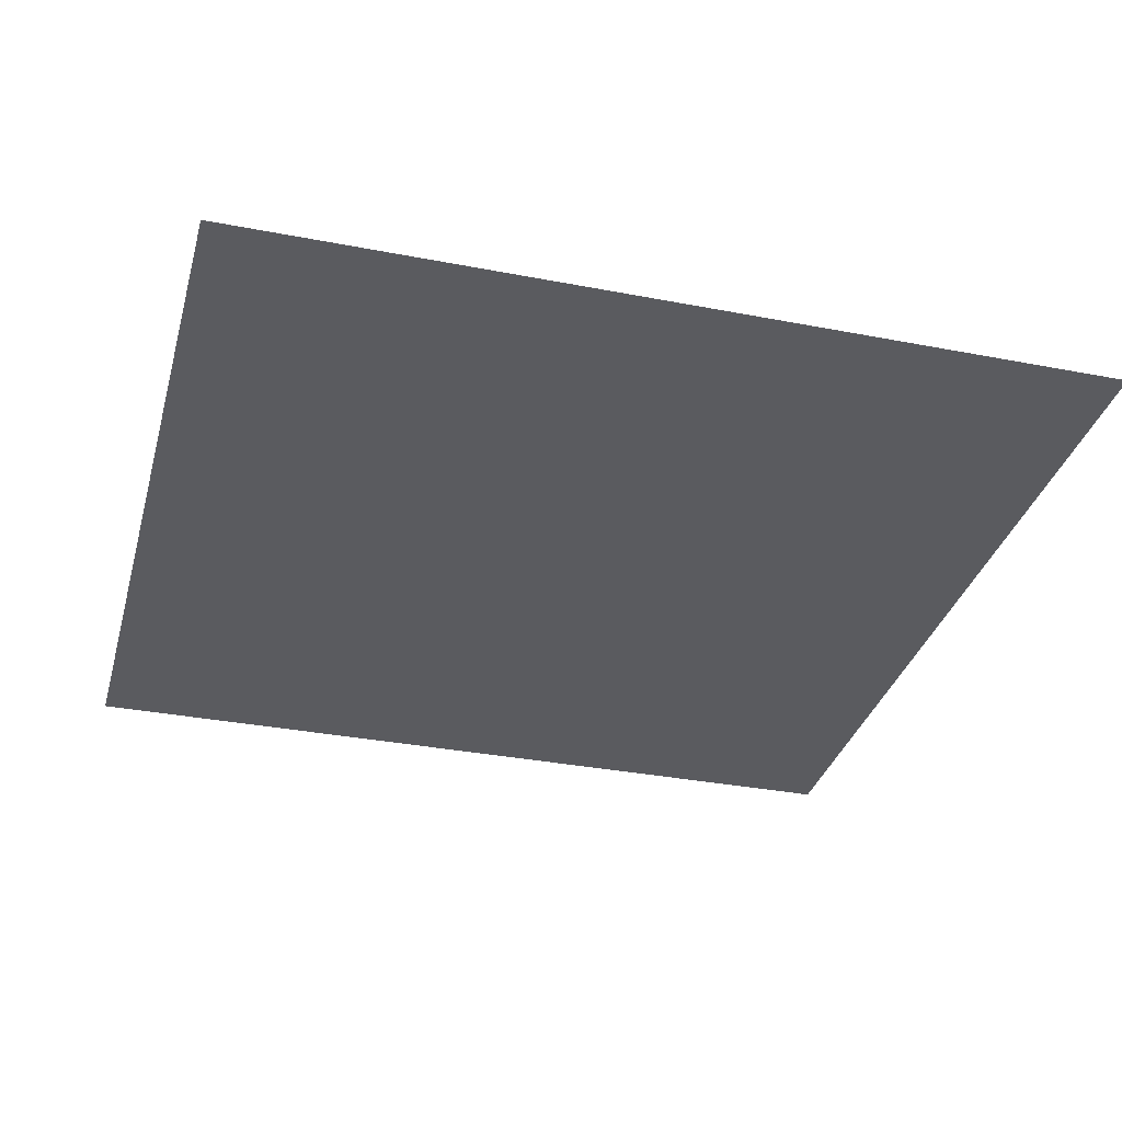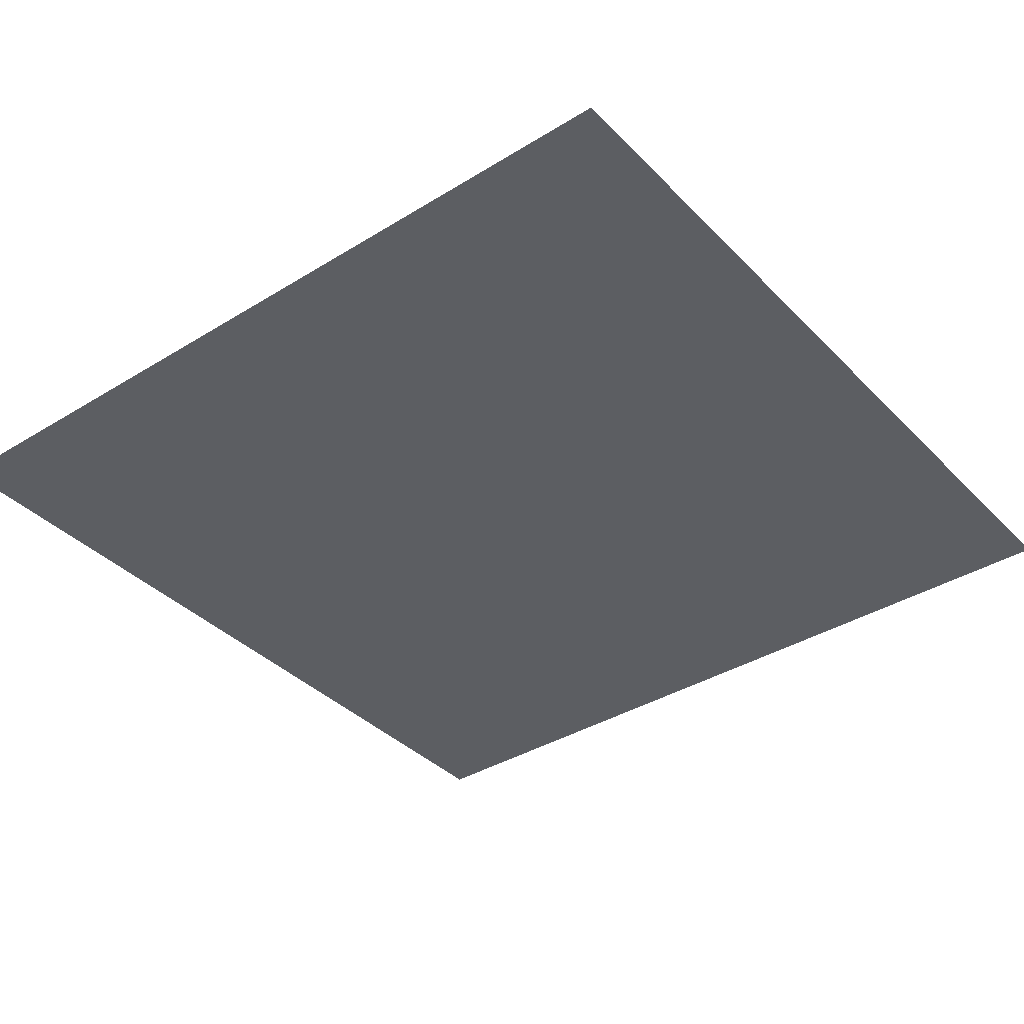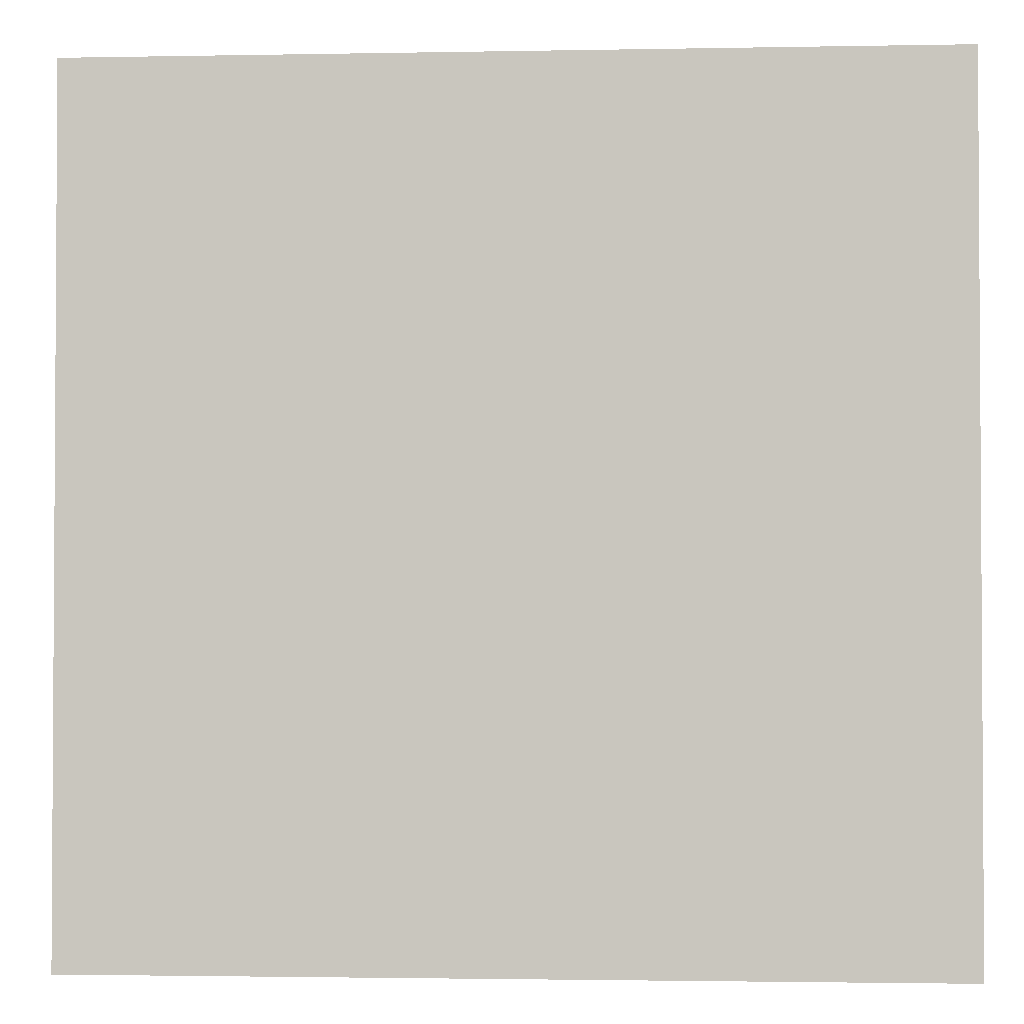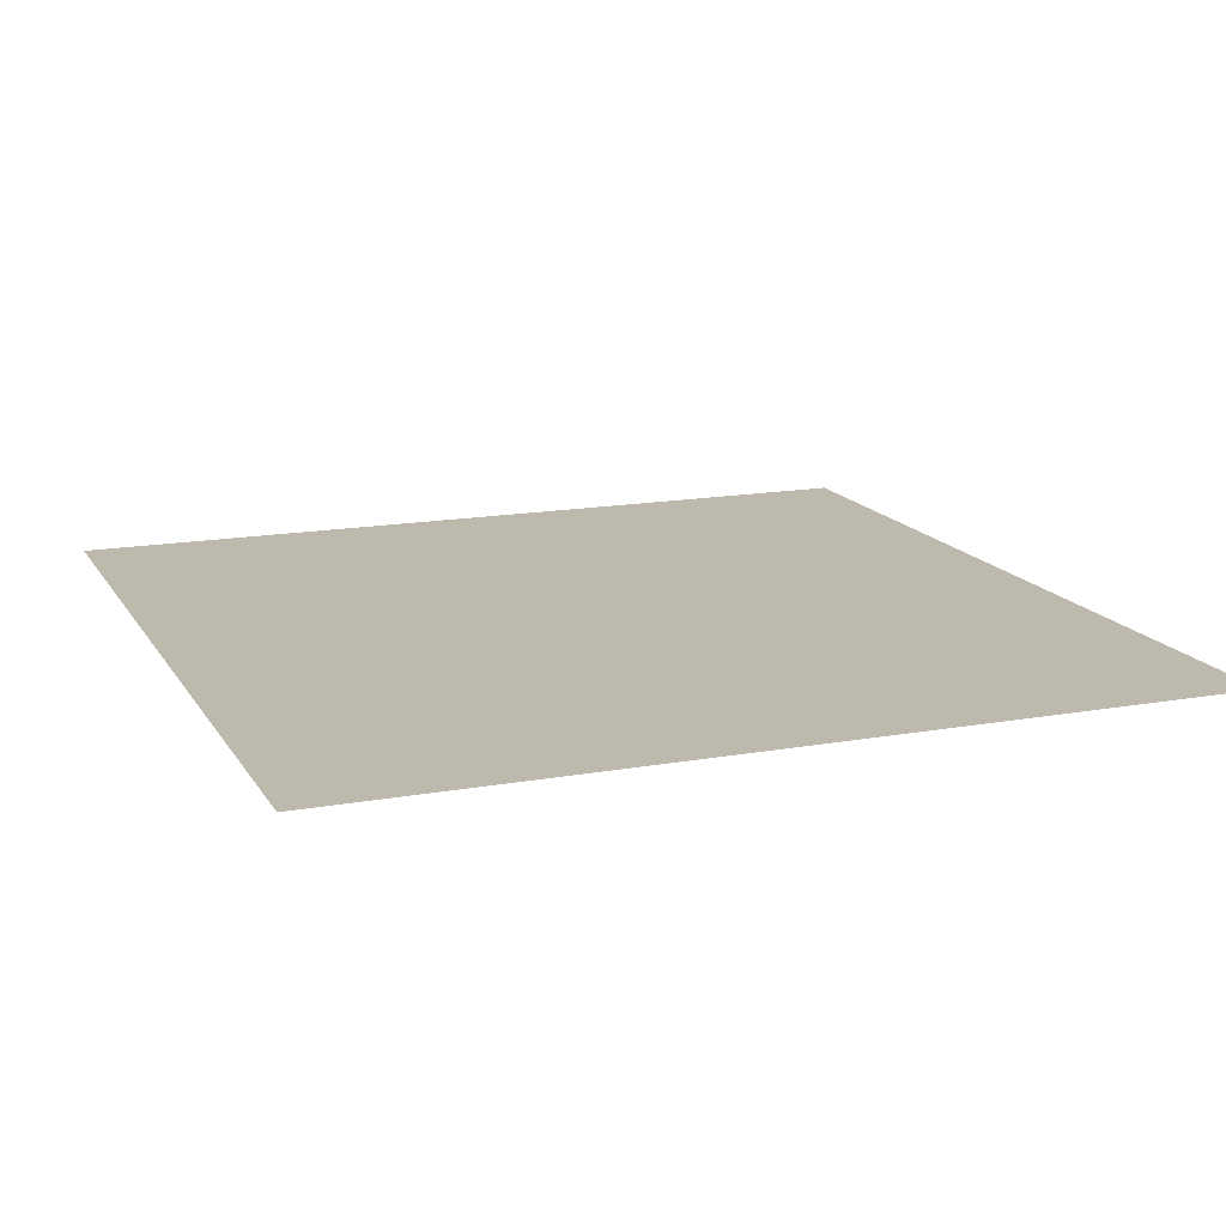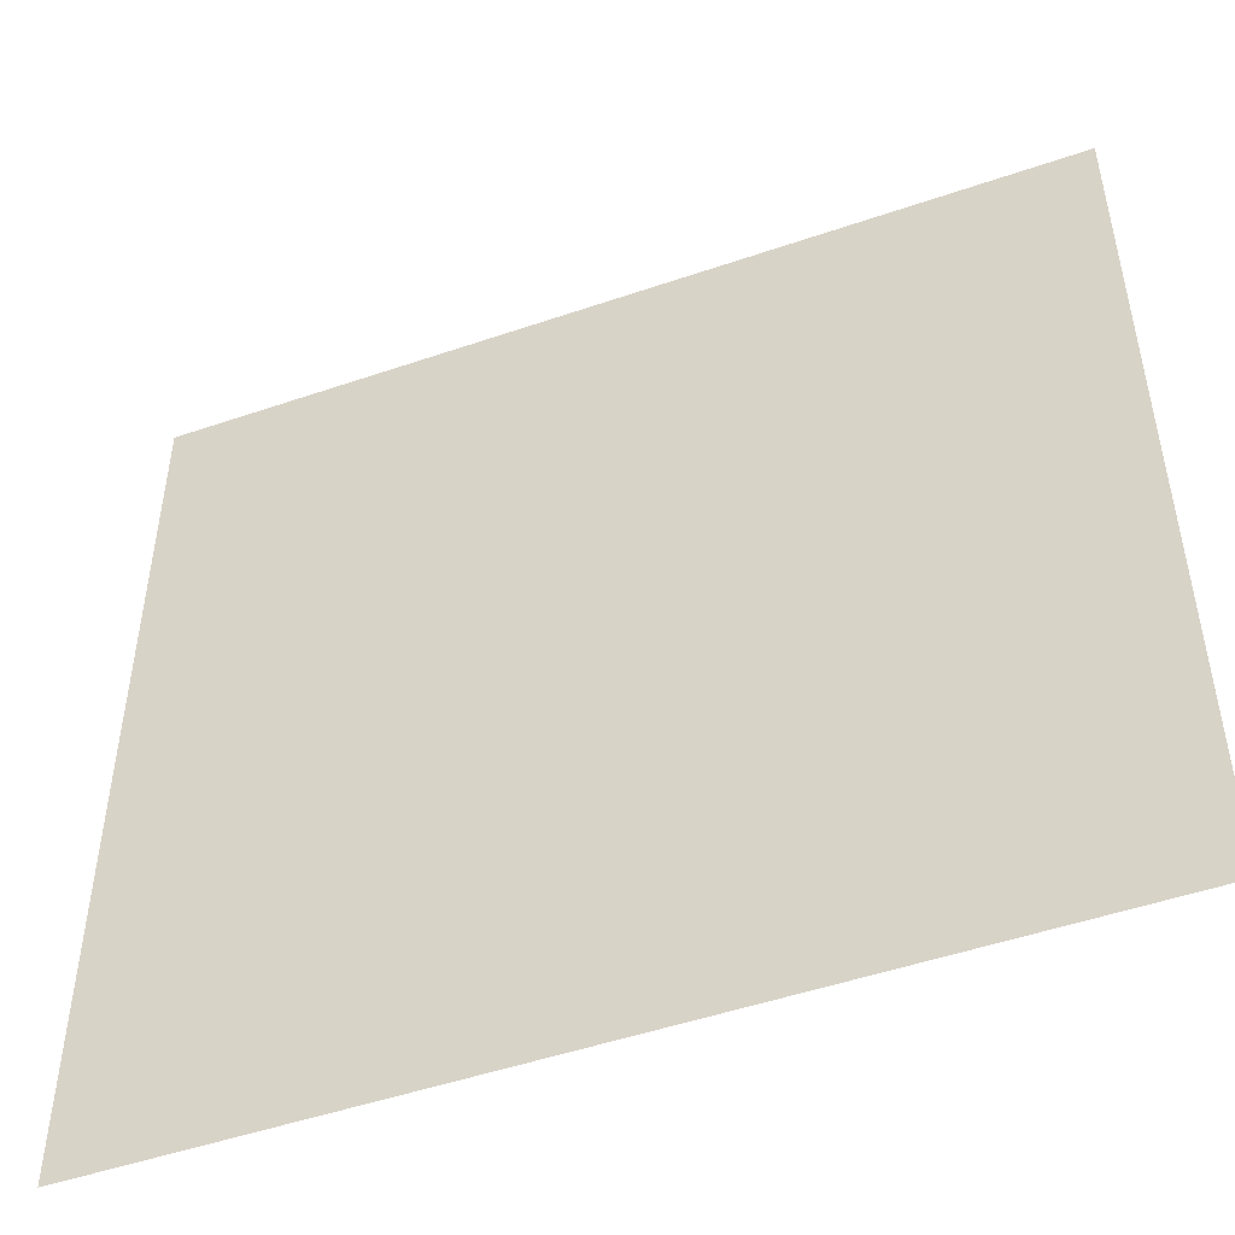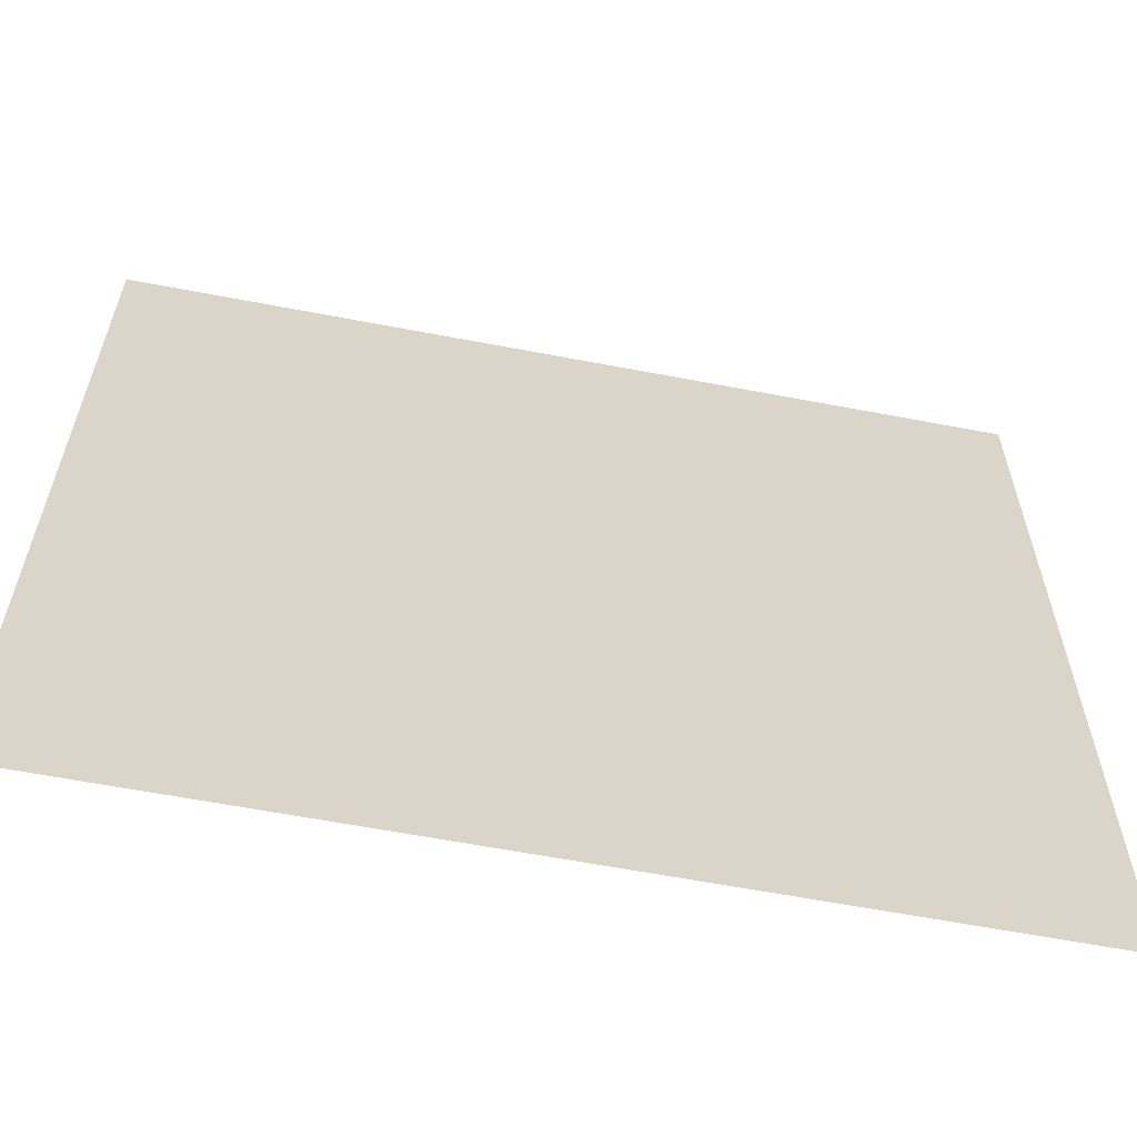
<metadata>
{"format":"obj","ext":"obj","renderer":"f3d","projection":"perspective","resolution":1024,"background":"white","views":[{"elev":-33.3,"azim":-14.9,"up":"+Z"},{"elev":-37.5,"azim":-141.8,"up":"+Z"},{"elev":-2.1,"azim":3.9,"up":"+Y"},{"elev":15.3,"azim":159.0,"up":"+Z"},{"elev":-49.5,"azim":-159.2,"up":"+Y"},{"elev":-61.7,"azim":-11.0,"up":"+Y"}]}
</metadata>
<code>
v -20 -8.5 0
v -22 -8.5 0
v -22 -6.5 0
v -20 -6.5 0
g level_ending_lab_mesh_0019
f 1 2 3 4

</code>
